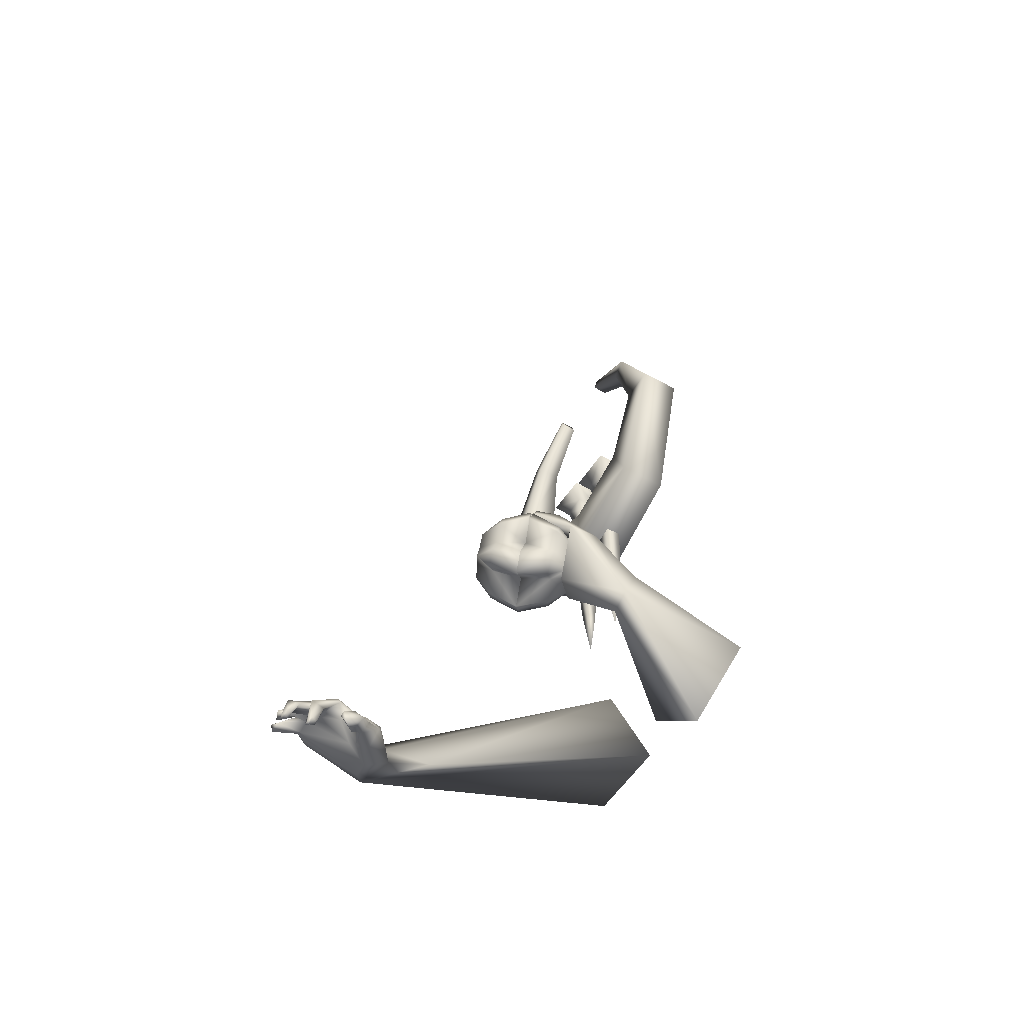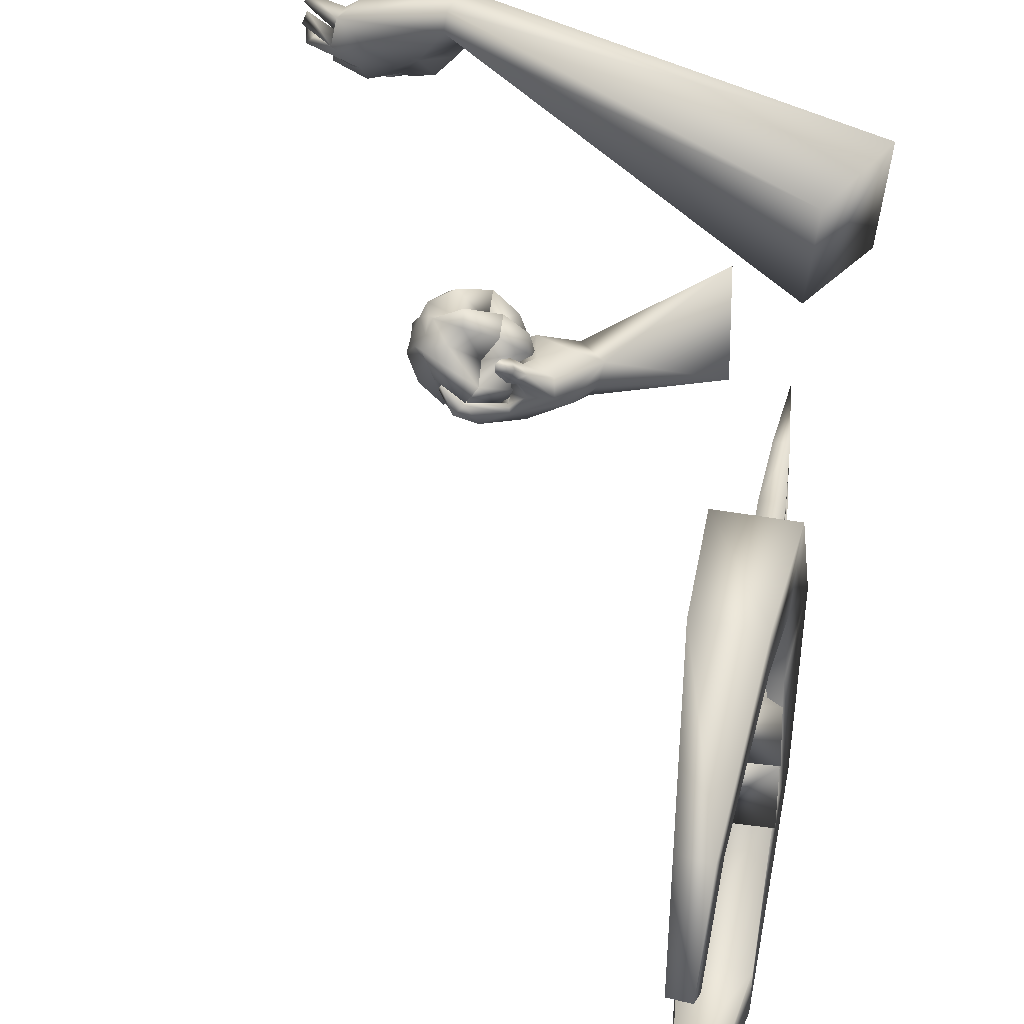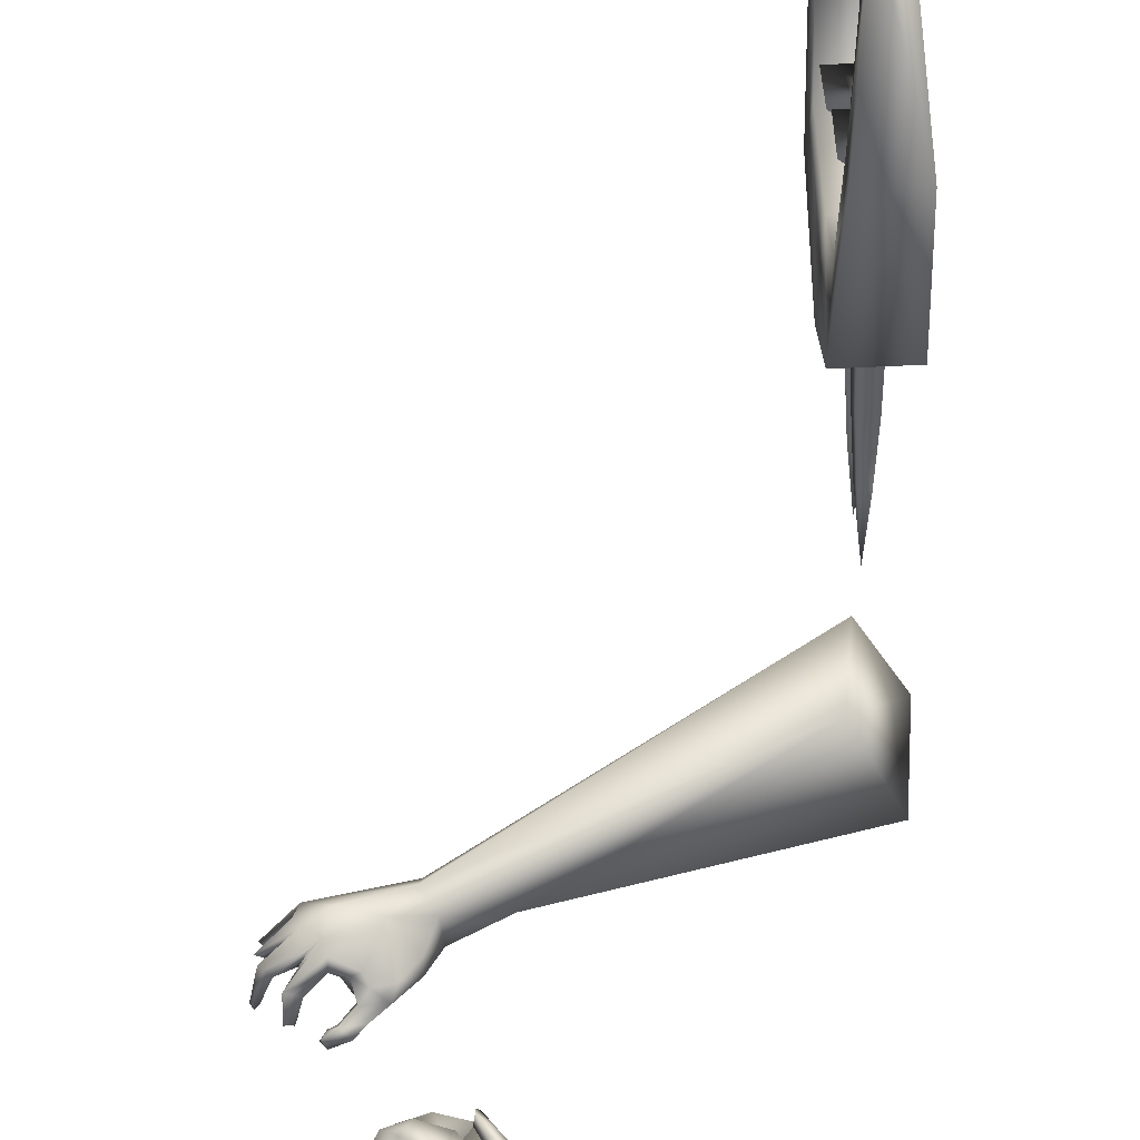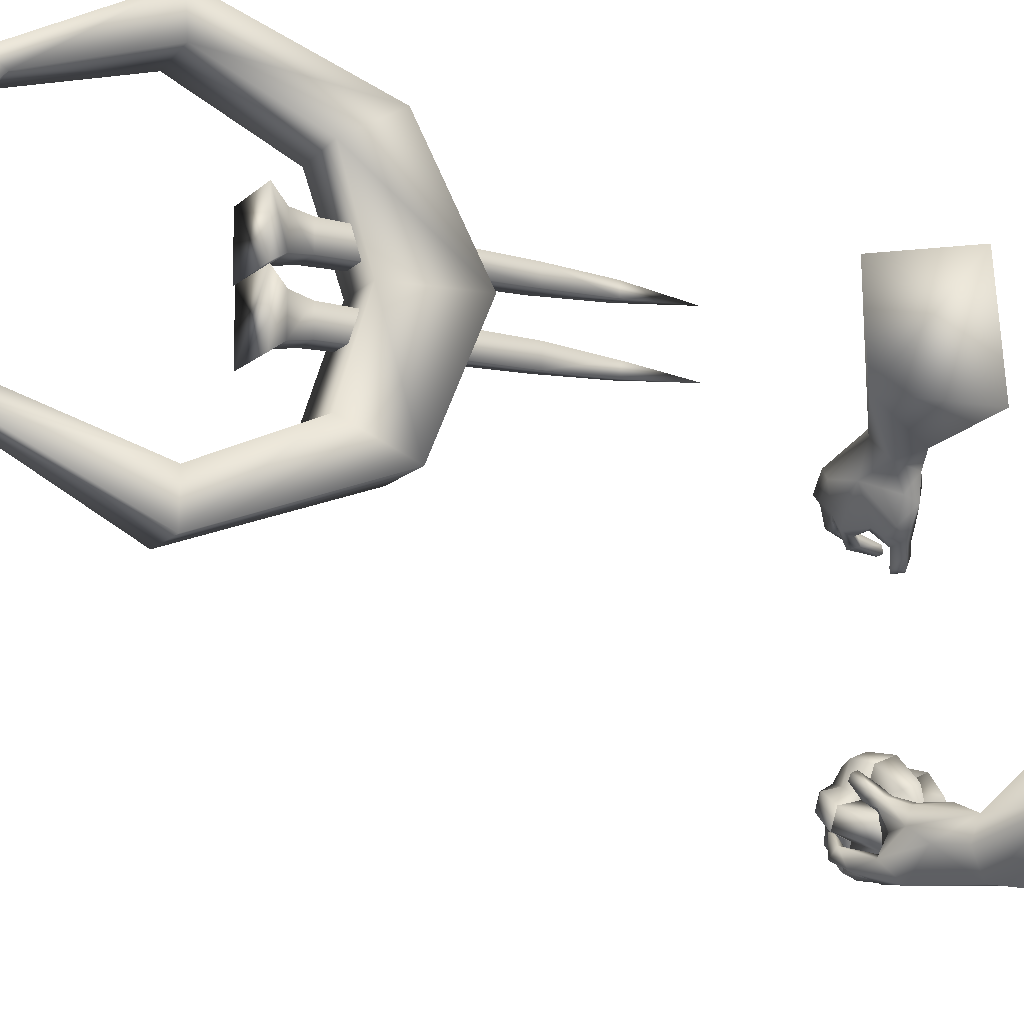
<metadata>
{"format":"obj","ext":"obj","renderer":"f3d","projection":"perspective","resolution":1024,"background":"white","views":[{"elev":-54.5,"azim":148.3,"up":"+Y"},{"elev":43.5,"azim":-170.9,"up":"+Z"},{"elev":-52.1,"azim":-179.2,"up":"+Z"},{"elev":-13.2,"azim":-118.5,"up":"+Z"}]}
</metadata>
<code>
v 17.42 -26.31 -41.76
v 18.45 -27.53 -43.15
v 17.29 -24.35 -42.45
v 19.09 -26.31 -44.65
v 18.45 -24.35 -44.3
v 19.73 -25.75 -40.37
v 20.76 -26.97 -41.76
v 19.6 -23.78 -41.18
v 21.4 -25.75 -43.38
v 20.76 -23.78 -43.03
v 16.65 -25.38 -44.65
v 16.14 -24.63 -44.19
v 16.14 -25.47 -43.61
v 16.14 -26.5 -43.26
v 16.27 -27.53 -43.03
v 16.65 -27.16 -43.96
v 17.29 -27.53 -44.76
v 17.04 -26.5 -44.88
v 15.62 -25.75 -42.68
v 17.16 -25.66 -45.46
v 16.01 -25.66 -40.95
v 16.91 -26.41 -42.1
v 16.01 -24.53 -41.41
v 16.78 -24.63 -42.8
v 16.78 -23.22 -43.15
v 17.29 -23.22 -44.19
v 17.81 -24.63 -44.53
v 18.58 -24.53 -45.69
v 18.96 -25.56 -45.92
v 18.45 -26.41 -44.88
v 18.96 -27.81 -45.11
v 18.7 -28.47 -44.19
v 17.93 -27.53 -43.38
v 17.42 -28.47 -42.22
v 16.91 -27.81 -41.41
v 17.42 -25.19 -39.33
v 18.45 -26.13 -40.72
v 17.42 -23.78 -39.91
v 18.45 -23.78 -41.64
v 18.32 -22 -42.1
v 18.96 -22 -43.38
v 19.73 -23.78 -43.72
v 20.5 -23.69 -45.23
v 21.01 -25.1 -45.57
v 20.5 -26.03 -44.19
v 21.14 -27.81 -44.53
v 20.76 -28.66 -43.38
v 19.73 -27.53 -42.34
v 19.22 -28.75 -40.83
v 18.45 -27.91 -39.91
v 21.66 -23.97 -40.37
v 21.78 -23.22 -40.83
v 22.3 -23.97 -41.29
v 22.3 -25.75 -40.6
v 21.91 -26.13 -39.79
v 21.66 -25.1 -39.91
v 22.68 -25.1 -41.53
v 22.81 -26.03 -41.41
v 21.27 -24.35 -39.44
v 22.81 -24.25 -42.1
v 20.37 -25.56 -40.02
v 19.6 -24.81 -38.87
v 19.47 -23.69 -39.33
v 20.37 -23.69 -40.72
v 20.24 -22.28 -41.06
v 20.89 -22.28 -42.1
v 21.4 -23.69 -42.45
v 22.04 -23.6 -43.61
v 22.43 -24.72 -43.84
v 22.04 -25.47 -42.8
v 22.55 -26.88 -43.03
v 22.17 -27.63 -42.1
v 21.4 -26.69 -41.29
v 21.01 -27.63 -40.14
v 20.37 -26.97 -39.33
v 19.09 -22 -43.38
v 20.63 -23.69 -45.23
v 21.14 -25.1 -45.57
v 17.93 -24.44 -46.15
v 16.91 -23.88 -44.76
v 19.47 -23.22 -44.19
v 19.22 -22.56 -44.07
v 19.86 -22.38 -44.76
v 18.45 -22.66 -45.46
v 19.99 -22.94 -44.88
v 16.78 -23.31 -45
v 19.99 -23.22 -43.61
v 19.86 -22.85 -43.38
v 20.76 -23.22 -43.84
v 20.5 -23.22 -43.15
v 20.63 -22.94 -43.15
v 20.76 -23.03 -43.38
v 16.01 -24.53 -46.38
v 13.31 -24.25 -44.53
v 12.8 -27.25 -46.5
v 12.16 -25.94 -44.65
v 13.7 -29.41 -46.38
v 11.77 -26.31 -43.03
v 17.81 -28.75 -44.53
v 13.7 -30.16 -45
v 13.83 -26.22 -42.22
v 15.88 -27.35 -42.45
v 16.14 -23.03 -42.45
v 15.75 -23.41 -43.72
v 16.65 -23.41 -42.57
v 16.52 -24.06 -42.1
v 15.5 -25 -42.1
v 14.21 -23.41 -43.61
v 16.78 -22.47 -41.99
v 16.91 -23.41 -41.99
v 17.55 -22.85 -41.06
v 17.42 -22.09 -40.95
v 15.75 -23.22 -41.87
v 16.39 -22.85 -41.29
v 17.42 -22.28 -40.48
v 16.78 -23.69 -41.18
v 17.16 -22.56 -40.37
v 14.34 -23.88 -42.45
v 16.14 -23.97 -41.76
v 5.099 -29.22 -37.48
v 5.228 -31.66 -47.89
v 4.714 -26.31 -43.38
v 5.998 -35.32 -43.26
v 19.47 -28.75 -23.13
v 20.5 -28.28 -24.29
v 19.73 -27.06 -22.67
v 25.12 -27.91 -25.79
v 25.76 -28.19 -24.52
v 26.79 -29.41 -24.98
v 26.92 -31.28 -26.03
v 27.3 -31.1 -26.14
v 26.41 -29.41 -25.91
v 27.43 -29.13 -25.91
v 27.18 -29.13 -25.22
v 25.38 -26.78 -24.52
v 27.3 -31.47 -25.68
v 26.79 -31.1 -25.56
v 27.43 -30.91 -25.33
v 27.56 -31.47 -25.91
v 27.56 -31.47 -25.45
v 25.12 -27.16 -25.45
v 24.61 -28.85 -25.1
v 25.89 -27.91 -23.71
v 23.2 -29.5 -23.94
v 24.09 -28.38 -25.56
v 23.45 -28.1 -25.56
v 26.41 -26.69 -23.6
v 26.92 -26.6 -23.13
v 24.99 -26.31 -22.67
v 26.79 -26.97 -22.21
v 26.66 -27.06 -21.63
v 26.02 -27.25 -24.75
v 26.79 -27.16 -22.44
v 28.97 -30.81 -25.33
v 28.72 -30.91 -24.87
v 28.97 -30.81 -24.52
v 28.72 -28.56 -24.52
v 29.23 -30.81 -24.87
v 28.07 -29.13 -24.06
v 27.95 -28.94 -24.98
v 28.2 -28.94 -23.71
v 26.28 -27.72 -22.67
v 28.72 -29.13 -22.79
v 28.97 -28.85 -23.48
v 28.46 -29.22 -21.75
v 28.46 -29.13 -22.67
v 26.28 -28 -21.75
v 26.28 -27.72 -21.28
v 28.84 -29.13 -22.21
v 22.17 -26.41 -23.37
v 20.76 -26.22 -21.28
v 21.66 -28.56 -25.79
v 25.38 -28 -20.82
v 19.99 -28 -19.66
v 21.27 -29.69 -21.63
v 24.61 -30.06 -27.41
v 24.74 -30.44 -26.84
v 23.71 -29.5 -26.49
v 23.71 -29.69 -25.91
v 23.2 -30.16 -27.07
v 23.97 -30.72 -27.65
v 25.25 -30.63 -26.95
v 24.35 -31.38 -26.6
v 23.07 -28.66 -26.14
v 25.51 -30.72 -27.53
v 25.12 -31.1 -26.95
v 25.25 -31.56 -27.41
v 23.71 -30.44 -26.03
v 25.64 -31.1 -27.3
v 23.32 -30.63 -26.26
v 22.04 -29.5 -26.37
v 22.94 -29.97 -24.52
v 20.5 -29.31 -24.64
v 22.04 -30.25 -24.87
v 21.53 -30.25 -23.25
v 20.63 -26.78 -20.24
v -0.4197 -11.41 -18.85
v 0.2221 -12.16 -25.45
v -3.5 -16.75 -18.39
v -2.858 -17.97 -26.14
v 15.88 -26.69 -22.9
v 1.734 19.97 -24.39
v 1.001 18.76 -25.15
v -1.132 18.76 -25.15
v 1.7 19.97 -28.31
v -1.882 19.97 -24.39
v -0.5006 1.88 -25.92
v 0.3524 1.88 -25.92
v -0.1252 -2.643 -26.3
v -0.6712 6.101 -26.97
v -0.7224 6.101 -25.63
v -0.893 17.41 -27.16
v -0.9271 17.41 -25.44
v -1.098 18.76 -27.45
v -1.9 19.97 -28.31
v 0.5742 6.101 -25.63
v 0.4377 6.101 -26.87
v -0.4494 1.88 -26.78
v 0.6595 17.41 -27.16
v 0.8643 18.76 -27.35
v 0.796 17.41 -25.44
v 0.233 1.88 -26.68
v -1.814 19.97 -20.66
v -1.064 18.76 -21.43
v -1.098 18.76 -23.53
v 2.041 19.97 -20.76
v -1.917 19.97 -24.29
v -0.3982 1.88 -22.95
v -0.3982 1.88 -22.09
v 0.01124 -2.643 -22.57
v 0.6766 6.101 -23.15
v -0.6371 6.101 -23.15
v 0.8984 17.41 -23.34
v -0.8759 17.41 -23.34
v 1.12 18.76 -23.53
v 1.939 19.97 -24.39
v -0.62 6.101 -21.9
v 0.6425 6.101 -22
v 0.4548 1.88 -22.95
v 0.8813 17.41 -21.81
v 1.12 18.76 -21.62
v -0.8418 17.41 -21.62
v 0.4207 1.88 -22.19
v -0.2958 32.63 -16.45
v -0.5176 31.43 -17.31
v -0.1764 35.05 -21.33
v 1.751 23.59 -33.57
v 1.086 31.58 -30.89
v 0.9496 33.09 -31.94
v -0.5688 32.78 -31.94
v 0.8643 35.65 -27.26
v -0.2276 35.2 -27.26
v 0.9666 34.74 -27.07
v -0.347 34.89 -26.97
v -1.319 23.89 -12.15
v -1.319 23.74 -14.92
v -1.558 23.74 -36.53
v 1.82 23.59 -36.53
v -1.592 23.74 -33.57
v -0.7224 31.73 -30.89
v 1.871 16.8 -30.51
v 0.01124 35.8 -21.14
v 1.171 35.65 -21.14
v 1.41 32.33 -16.45
v 1.82 14.69 -24.29
v 2.178 12.43 -32.42
v -1.968 12.58 -32.42
v -1.661 16.8 -30.51
v 2.093 16.65 -18.37
v 2.144 9.116 -24.29
v -2.036 9.116 -24.2
v -1.558 14.84 -24.29
v 2.024 23.59 -15.12
v 2.314 13.04 -16.26
v -1.814 13.34 -16.17
v -1.644 16.8 -18.17
v 1.461 31.43 -17.51
v 2.076 23.74 -12.25
v 1.205 35.05 -21.43
g C:\Quake II Starter\baseq2\Mode
f 3 2 1
f 4 2 3
f 5 4 3
f 2 7 6
f 6 1 2
f 1 6 8
f 8 3 1
f 4 9 7
f 7 2 4
f 5 10 9
f 9 4 5
f 3 8 10
f 10 5 3
f 9 10 8
f 8 6 9
f 9 6 7
f 13 12 11
f 16 15 14
f 18 17 16
f 14 19 13
f 11 20 18
f 16 14 13
f 18 16 13
f 11 18 13
f 22 21 19
f 19 14 22
f 21 23 19
f 24 13 19
f 23 24 19
f 24 25 12
f 12 13 24
f 25 26 12
f 27 11 12
f 26 27 12
f 27 28 20
f 20 11 27
f 28 29 20
f 30 18 20
f 29 30 20
f 30 31 17
f 17 18 30
f 31 32 17
f 33 16 17
f 32 33 17
f 33 34 15
f 15 16 33
f 34 35 15
f 22 14 15
f 35 22 15
f 36 21 22
f 37 36 22
f 38 23 21
f 36 38 21
f 39 24 23
f 38 39 23
f 40 25 24
f 39 40 24
f 41 26 25
f 40 41 25
f 42 27 26
f 41 42 26
f 43 28 27
f 42 43 27
f 44 29 28
f 43 44 28
f 45 30 29
f 44 45 29
f 46 31 30
f 45 46 30
f 47 32 31
f 46 47 31
f 48 33 32
f 47 48 32
f 49 34 33
f 48 49 33
f 50 35 34
f 49 50 34
f 37 22 35
f 50 37 35
f 41 40 39
f 42 41 39
f 37 50 49
f 37 49 48
f 48 47 46
f 48 46 45
f 38 36 37
f 39 38 37
f 44 43 42
f 45 44 42
f 39 37 48
f 39 48 45
f 39 45 42
f 53 52 51
f 56 55 54
f 54 58 57
f 51 59 56
f 57 60 53
f 51 56 54
f 51 54 57
f 51 57 53
f 59 62 61
f 61 56 59
f 59 63 62
f 59 51 64
f 59 64 63
f 52 65 64
f 64 51 52
f 52 66 65
f 52 53 67
f 52 67 66
f 60 68 67
f 67 53 60
f 60 69 68
f 60 57 70
f 60 70 69
f 58 71 70
f 70 57 58
f 58 72 71
f 58 54 73
f 58 73 72
f 55 74 73
f 73 54 55
f 55 75 74
f 55 56 61
f 55 61 75
f 61 62 36
f 61 36 37
f 62 63 38
f 62 38 36
f 63 64 39
f 63 39 38
f 64 65 40
f 64 40 39
f 65 66 76
f 65 76 40
f 66 67 42
f 66 42 76
f 67 68 77
f 67 77 42
f 68 69 78
f 68 78 77
f 69 70 45
f 69 45 78
f 70 71 46
f 70 46 45
f 71 72 47
f 71 47 46
f 72 73 48
f 72 48 47
f 73 74 49
f 73 49 48
f 74 75 50
f 74 50 49
f 75 61 37
f 75 37 50
f 39 40 76
f 39 76 42
f 49 50 37
f 48 49 37
f 46 47 48
f 45 46 48
f 37 36 38
f 42 77 78
f 42 78 45
f 37 38 39
f 37 39 42
f 42 45 37
f 37 45 48
f 81 80 79
f 82 80 81
f 85 84 83
f 82 86 80
f 82 83 84
f 88 81 87
f 90 87 89
f 90 91 88
f 88 82 81
f 90 89 92
f 89 83 92
f 91 83 82
f 92 83 91
f 91 90 92
f 89 85 83
f 89 87 81
f 81 85 89
f 82 88 91
f 85 81 79
f 93 86 84
f 93 94 86
f 94 93 95
f 95 96 94
f 79 97 93
f 94 96 98
f 99 97 79
f 99 100 97
f 99 79 80
f 102 101 100
f 105 104 103
f 106 102 80
f 80 104 105
f 80 105 106
f 80 102 99
f 101 102 107
f 100 99 102
f 98 100 101
f 108 104 86
f 80 86 104
f 88 87 90
f 84 79 93
f 85 79 84
f 84 86 82
f 111 110 109
f 109 110 105
f 111 109 112
f 105 103 109
f 109 103 113
f 114 109 113
f 115 112 114
f 111 117 116
f 110 106 105
f 115 111 112
f 117 111 115
f 116 110 111
f 116 106 110
f 108 118 113
f 116 119 106
f 106 107 102
f 114 113 116
f 113 119 116
f 119 107 106
f 108 94 98
f 118 98 101
f 98 118 108
f 86 94 108
f 107 119 118
f 119 113 118
f 103 104 108
f 113 103 108
f 116 117 114
f 117 115 114
f 114 112 109
f 122 121 120
f 120 121 123
f 95 97 121
f 121 122 95
f 98 96 122
f 122 120 98
f 97 100 123
f 123 121 97
f 100 98 120
f 120 123 100
f 93 97 95
f 122 96 95
f 101 107 118
f 126 125 124
f 129 128 127
f 132 131 130
f 135 134 133
f 138 137 136
f 137 130 136
f 131 139 136
f 140 138 136
f 139 133 138
f 136 130 131
f 140 136 139
f 139 138 140
f 133 134 138
f 138 134 129
f 129 137 138
f 141 133 127
f 127 128 142
f 129 127 132
f 144 142 143
f 142 145 127
f 127 145 146
f 149 148 147
f 148 151 150
f 152 128 134
f 135 152 134
f 148 150 153
f 156 155 154
f 158 157 156
f 158 156 154
f 159 155 156
f 157 147 159
f 159 156 157
f 155 160 154
f 154 160 157
f 157 158 154
f 147 143 159
f 143 128 159
f 159 128 160
f 160 155 159
f 135 147 157
f 160 135 157
f 152 135 160
f 160 128 152
f 153 162 161
f 162 143 161
f 163 153 161
f 148 153 163
f 163 164 148
f 147 148 164
f 161 147 164
f 147 161 143
f 167 166 165
f 165 168 167
f 166 167 162
f 151 168 165
f 162 153 166
f 166 153 150
f 151 165 169
f 150 151 169
f 166 150 169
f 146 141 127
f 146 170 141
f 125 126 170
f 126 171 170
f 141 170 135
f 170 171 149
f 170 149 135
f 172 125 170
f 171 151 149
f 149 151 148
f 151 174 173
f 151 173 168
f 168 173 167
f 173 175 167
f 178 177 176
f 178 179 177
f 176 181 180
f 176 177 182
f 179 183 177
f 178 184 145
f 185 176 182
f 182 177 186
f 186 183 187
f 179 188 183
f 182 189 185
f 182 186 189
f 189 187 185
f 190 180 181
f 183 188 190
f 191 172 184
f 185 181 176
f 189 186 187
f 181 187 183
f 188 179 192
f 193 172 191
f 181 185 187
f 188 192 190
f 194 193 191
f 192 194 190
f 194 195 124
f 124 193 194
f 175 124 195
f 172 193 125
f 124 125 193
f 195 144 167
f 162 167 144
f 142 128 143
f 192 195 194
f 179 142 192
f 192 142 144
f 143 162 144
f 167 175 195
f 192 144 195
f 173 174 175
f 175 174 124
f 196 174 151
f 198 197 171
f 172 170 146
f 184 146 145
f 146 184 172
f 145 142 179
f 179 178 145
f 196 151 171
f 133 141 135
f 133 132 127
f 133 139 131
f 191 190 194
f 181 183 190
f 191 184 178
f 178 180 191
f 135 149 147
f 169 165 166
f 200 199 198
f 198 199 197
f 201 124 174
f 174 199 200
f 126 124 201
f 201 200 198
f 199 174 196
f 196 197 199
f 197 196 171
f 171 126 198
f 161 164 163
f 200 201 174
f 201 198 126
f 191 180 190
f 180 178 176
f 132 130 137
f 133 131 132
f 137 129 132
f 129 134 128
f 177 183 186
g C:\Quake II Starter\baseq2\Mode
f 204 203 202
f 206 202 205
f 209 208 207
f 207 211 210
f 211 213 212
f 213 204 214
f 204 206 215
f 216 211 207
f 218 210 217
f 210 212 219
f 212 214 220
f 214 215 205
f 221 213 211
f 208 222 217
f 216 217 219
f 221 219 220
f 203 220 205
f 203 204 213
f 207 208 216
f 211 216 221
f 213 221 203
f 202 206 204
f 205 215 206
f 207 218 209
f 210 218 207
f 212 210 211
f 214 212 213
f 215 214 204
f 218 222 209
f 217 222 218
f 219 217 210
f 220 219 212
f 205 220 214
f 209 222 208
f 217 216 208
f 219 221 216
f 220 203 221
f 205 202 203
f 225 224 223
f 227 223 226
f 230 229 228
f 228 232 231
f 232 234 233
f 234 225 235
f 225 227 236
f 237 232 228
f 239 231 238
f 231 233 240
f 233 235 241
f 235 236 226
f 242 234 232
f 229 243 238
f 237 238 240
f 242 240 241
f 224 241 226
f 224 225 234
f 228 229 237
f 232 237 242
f 234 242 224
f 223 227 225
f 226 236 227
f 228 239 230
f 231 239 228
f 233 231 232
f 235 233 234
f 236 235 225
f 239 243 230
f 238 243 239
f 240 238 231
f 241 240 233
f 226 241 235
f 230 243 229
f 238 237 229
f 240 242 237
f 241 224 242
f 226 223 224
f 246 245 244
f 249 248 247
f 251 249 250
f 253 251 252
f 254 252 250
f 245 256 255
f 249 258 257
f 250 257 259
f 248 260 259
f 258 247 261
f 253 254 260
f 253 248 249
f 264 263 262
f 266 261 265
f 258 266 267
f 257 267 268
f 247 259 268
f 270 265 269
f 266 270 271
f 267 271 272
f 261 268 272
f 274 269 273
f 270 274 275
f 271 275 276
f 265 272 276
f 278 273 277
f 274 278 255
f 275 255 256
f 269 276 256
f 263 279 246
f 278 264 244
f 255 244 245
f 273 256 245
f 264 277 279
f 247 258 249
f 277 245 246
f 244 262 246
f 250 252 251
f 245 277 273
f 257 250 249
f 259 260 250
f 259 247 248
f 261 266 258
f 252 254 253
f 250 260 254
f 260 248 253
f 265 270 266
f 267 257 258
f 268 259 257
f 268 261 247
f 269 274 270
f 271 267 266
f 272 268 267
f 272 265 261
f 273 278 274
f 275 271 270
f 276 272 271
f 276 269 265
f 277 264 278
f 255 275 274
f 256 276 275
f 256 273 269
f 249 251 253
f 244 255 278
f 262 244 264
f 246 262 263
f 279 263 264
f 246 279 277

</code>
